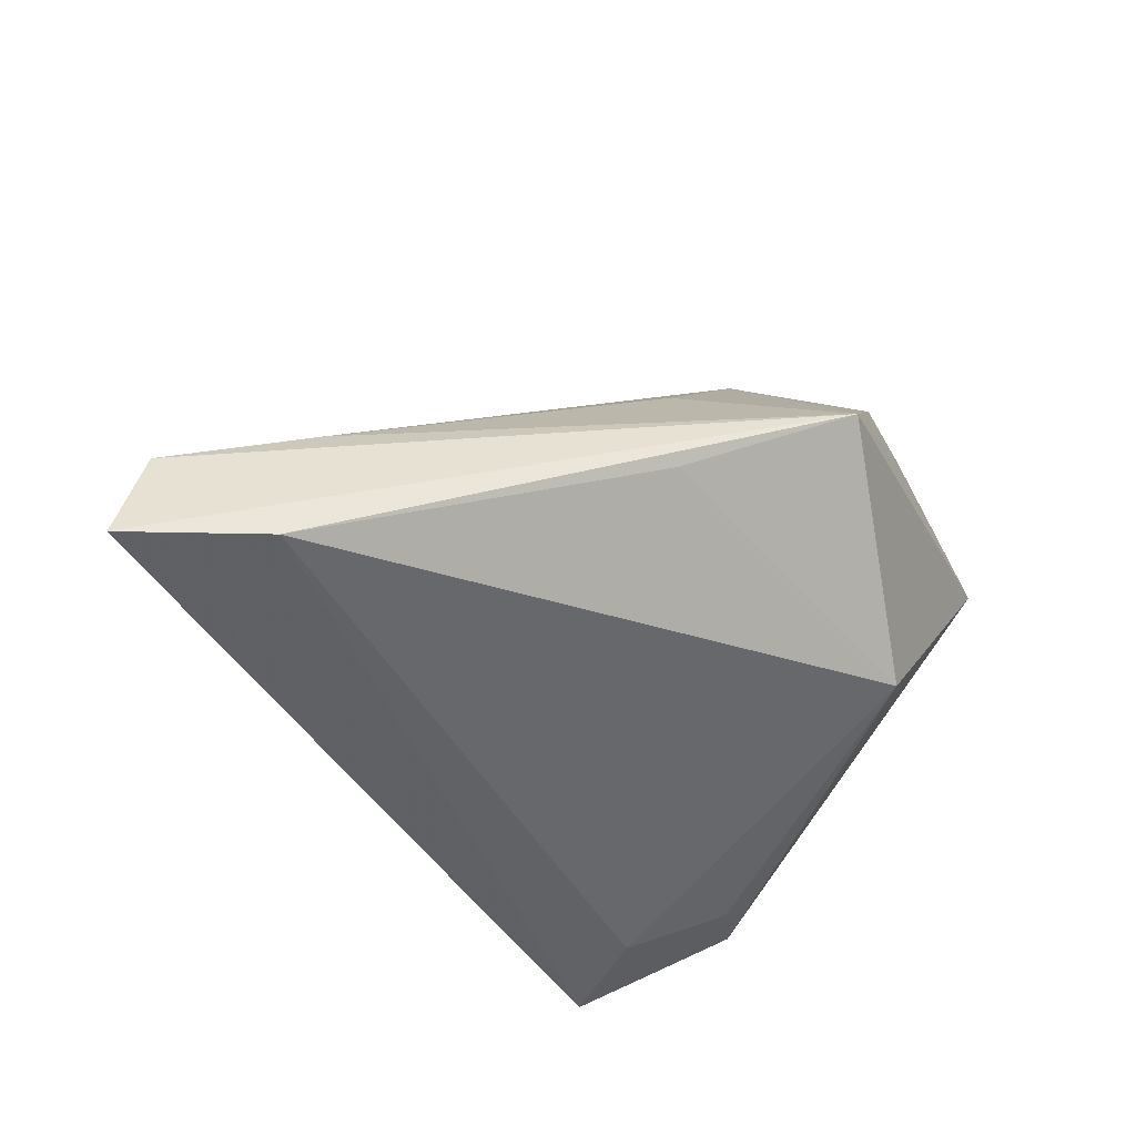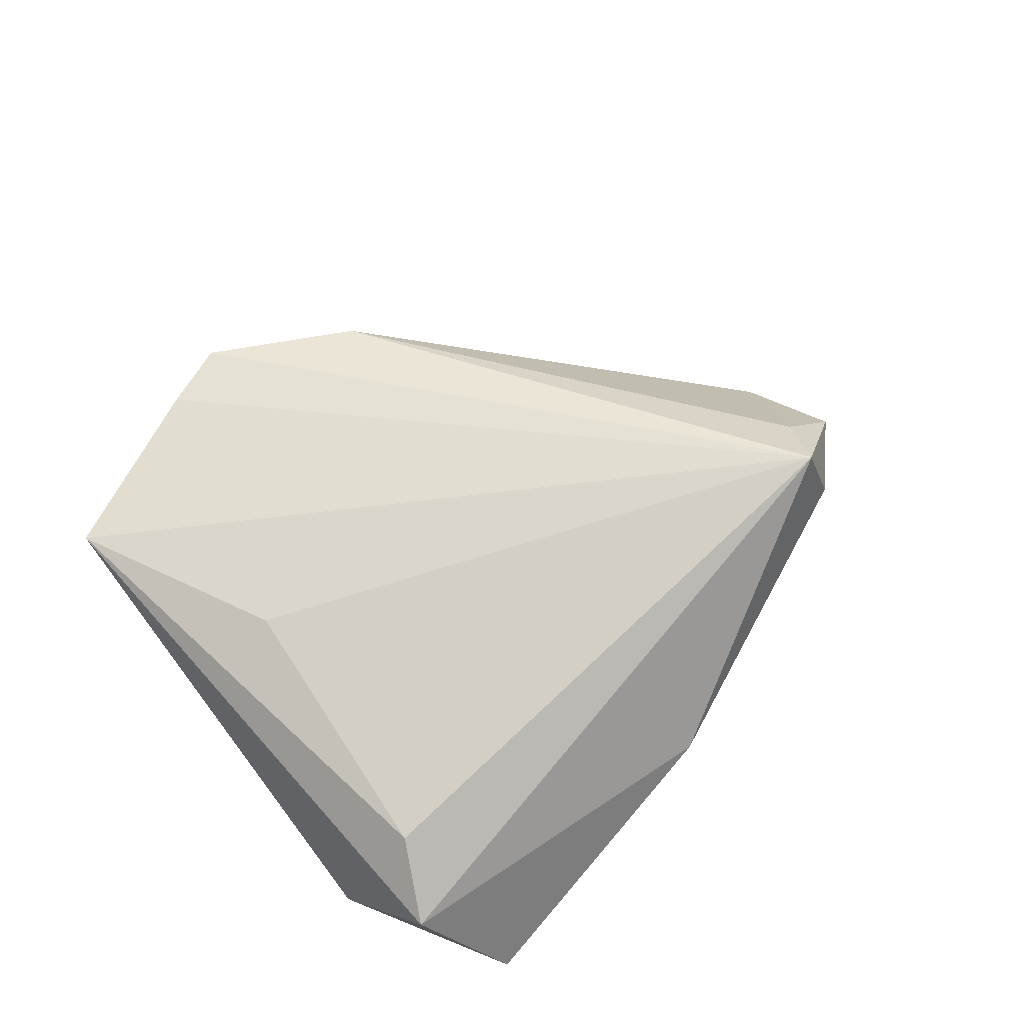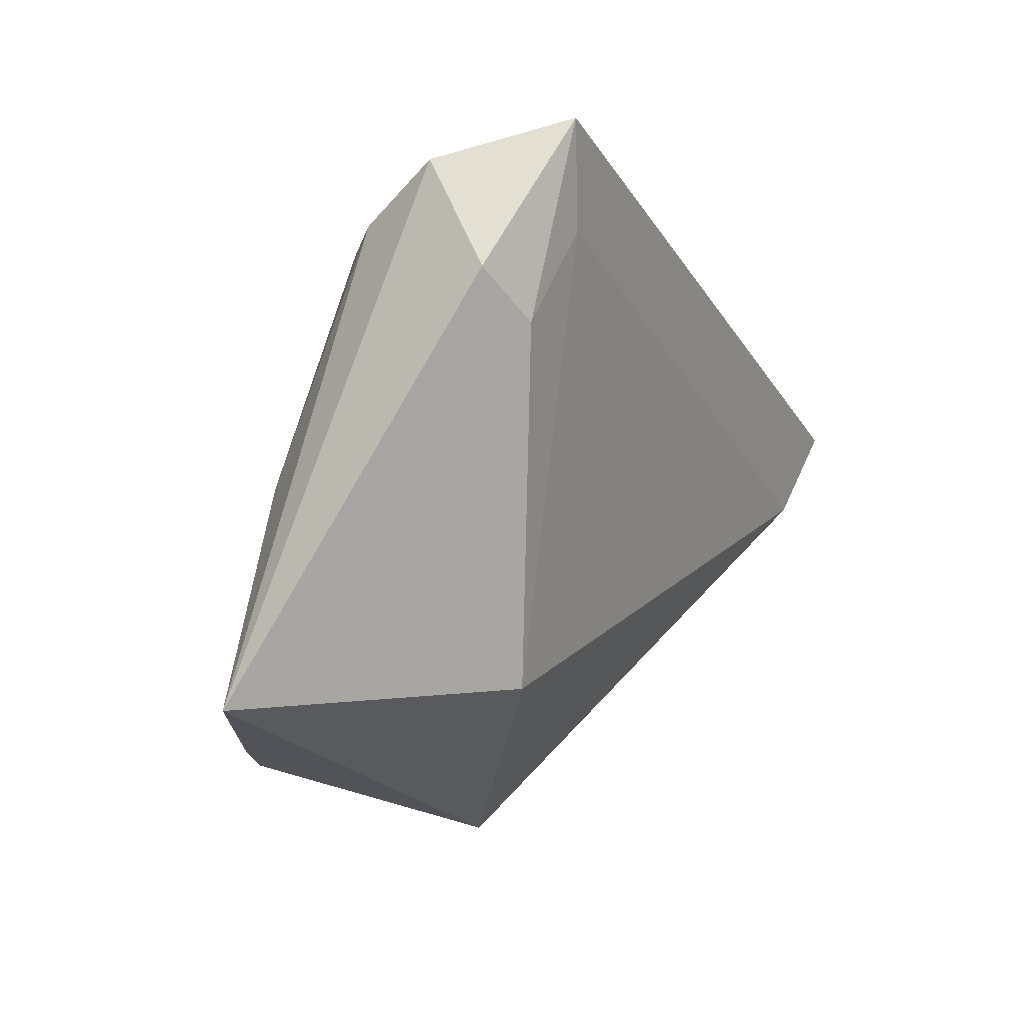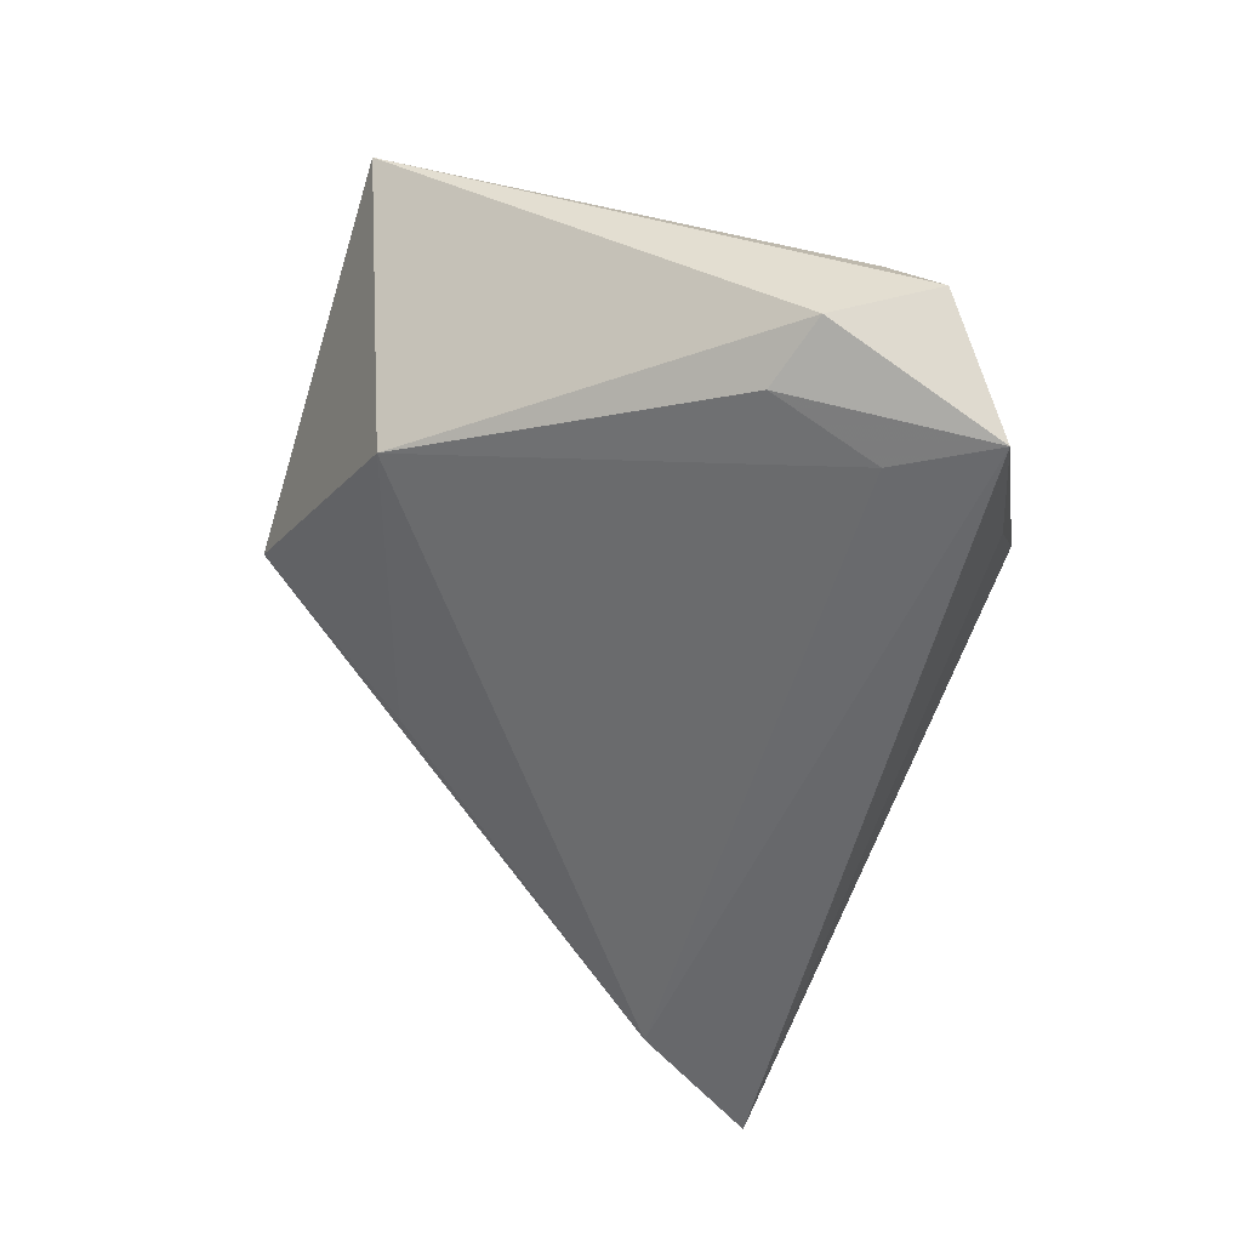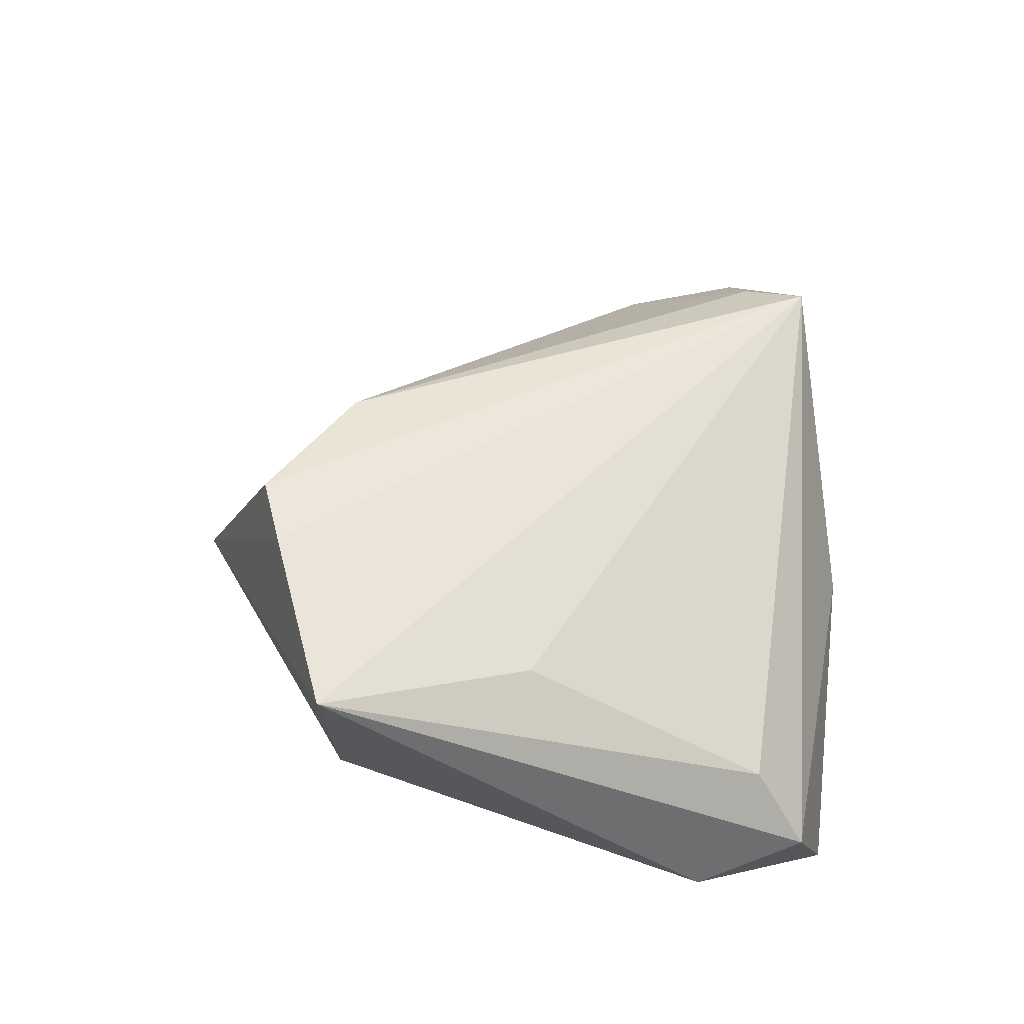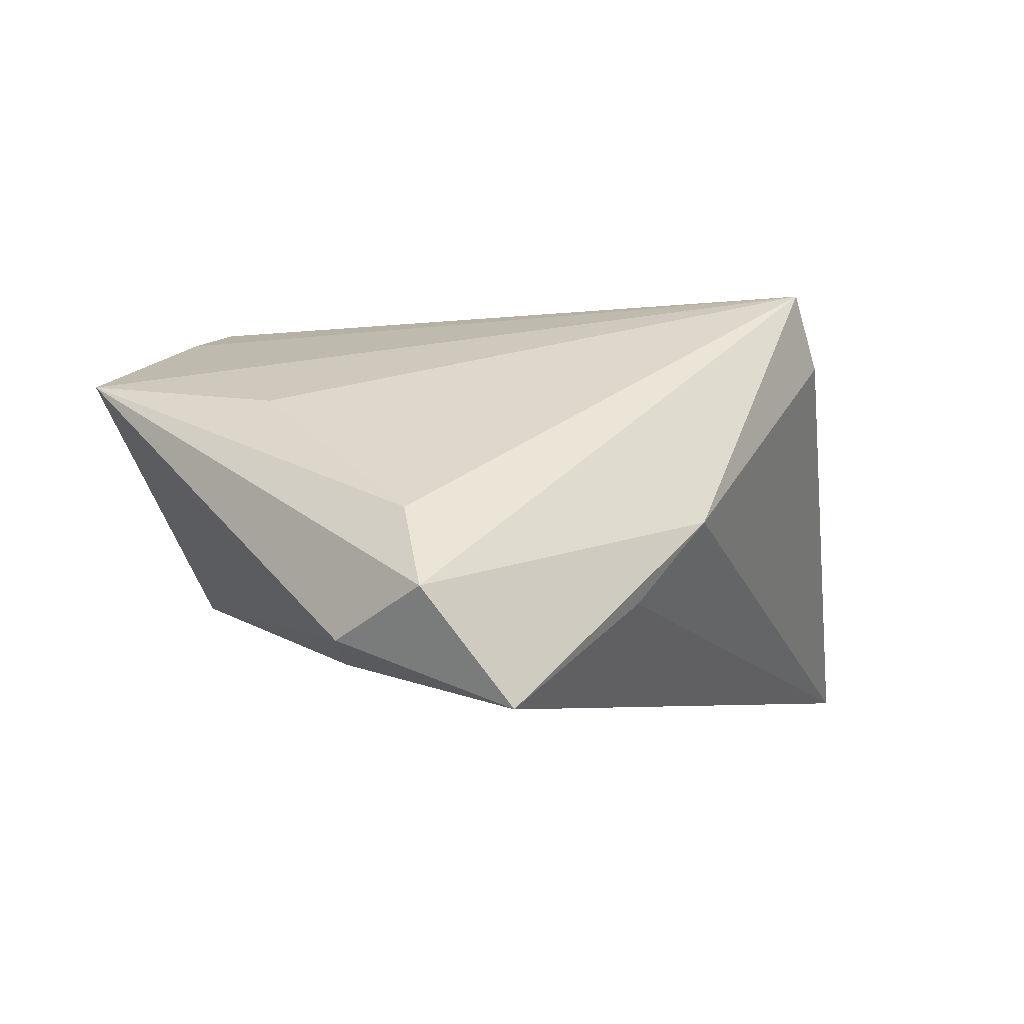
<metadata>
{"format":"obj","ext":"obj","renderer":"f3d","projection":"perspective","resolution":1024,"background":"white","views":[{"elev":-45.7,"azim":-52.9,"up":"+Z"},{"elev":42.4,"azim":126.2,"up":"+Z"},{"elev":-12.9,"azim":112.6,"up":"+Y"},{"elev":-51.8,"azim":84.2,"up":"+Z"},{"elev":38.4,"azim":79.7,"up":"+Z"},{"elev":-4.9,"azim":125.3,"up":"+Z"}]}
</metadata>
<code>
v -0.0188 -0.03018 -0.00598
v -0.0629 0.0147 -0.02544
v -0.01272 -0.02566 0.01548
v -0.05023 0.001367 -0.02373
v -0.0007038 -0.02722 0.02772
v 0.03916 0.003691 -0.02036
v -0.01909 0.0356 0.0192
v 0.01298 -0.04007 0.0267
v 0.03834 0.02715 -0.02544
v 0.02071 -0.03943 0.02414
v -0.04629 0.0008033 -0.004334
v 0.04662 0.008171 -0.01772
v -0.01952 0.02938 0.02632
v 0.04757 0.0209 -0.01187
v 0.03344 0.01564 -0.02368
v 0.03637 -0.01146 0.01248
v 0.04109 -0.03738 0.01578
v -0.03207 0.01667 0.01772
v 0.01949 0.03168 -0.01319
v 0.04382 0.01579 -0.002677
v -0.05991 0.01357 -0.01168
v -0.02886 0.02991 0.02113
v -0.004734 -0.04711 0.004693
v 0.01062 0.0356 -0.003173
v -0.01395 0.0356 0.02825
v 0.02241 -0.03398 -0.01237
v -0.04052 0.0181 0.009035
f 25 5 8
f 2 9 4
f 17 26 12
f 7 24 2
f 25 24 7
f 19 9 2
f 2 24 19
f 19 24 9
f 16 25 17
f 17 20 16
f 16 20 25
f 5 18 21
f 13 5 25
f 13 18 5
f 17 25 10
f 25 8 10
f 15 4 9
f 26 4 15
f 1 4 26
f 14 12 9
f 9 24 14
f 14 24 25
f 25 20 14
f 14 20 17
f 17 12 14
f 18 13 22
f 22 13 25
f 25 7 22
f 22 7 2
f 2 21 22
f 23 10 8
f 23 1 26
f 23 26 17
f 17 10 23
f 23 8 5
f 23 21 2
f 2 4 23
f 4 1 23
f 6 12 26
f 26 15 6
f 9 12 6
f 6 15 9
f 27 21 18
f 18 22 27
f 27 22 21
f 3 23 5
f 21 23 11
f 23 3 11
f 5 21 11
f 11 3 5

</code>
